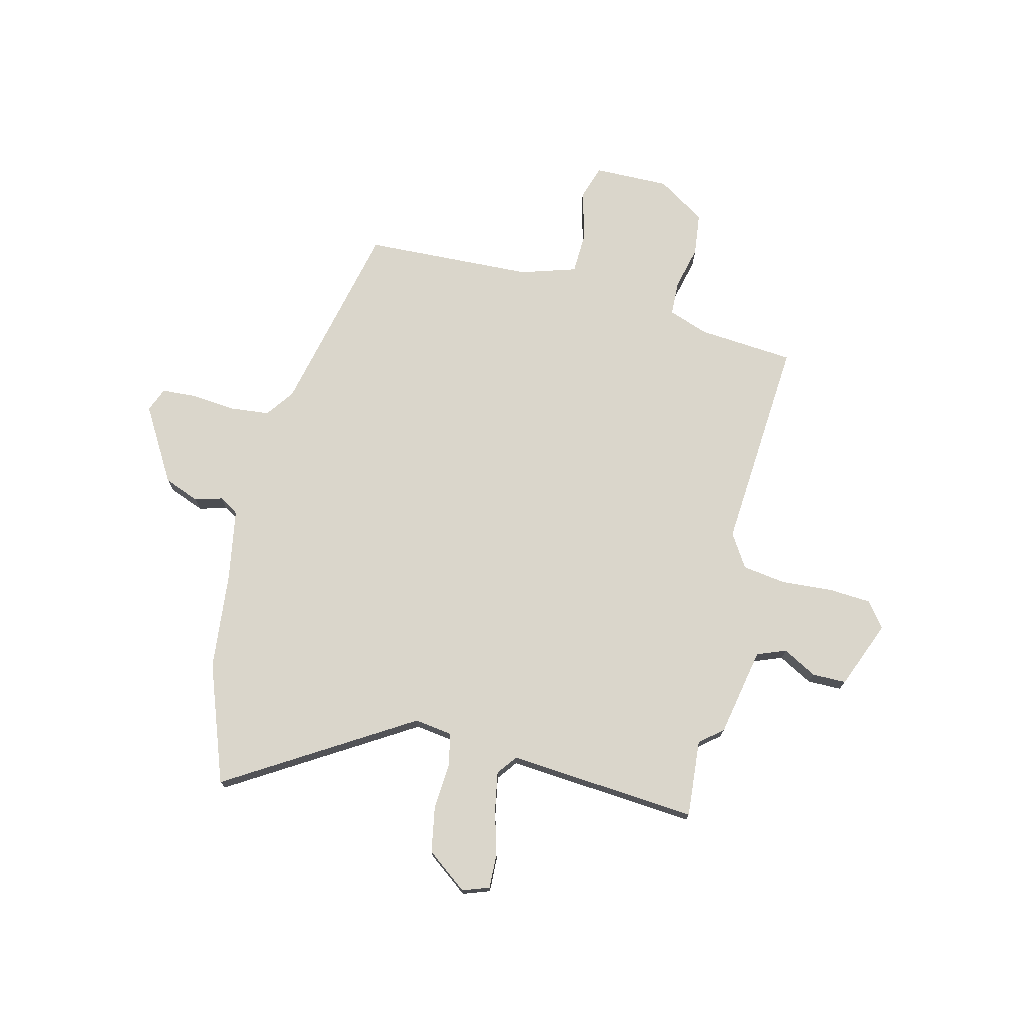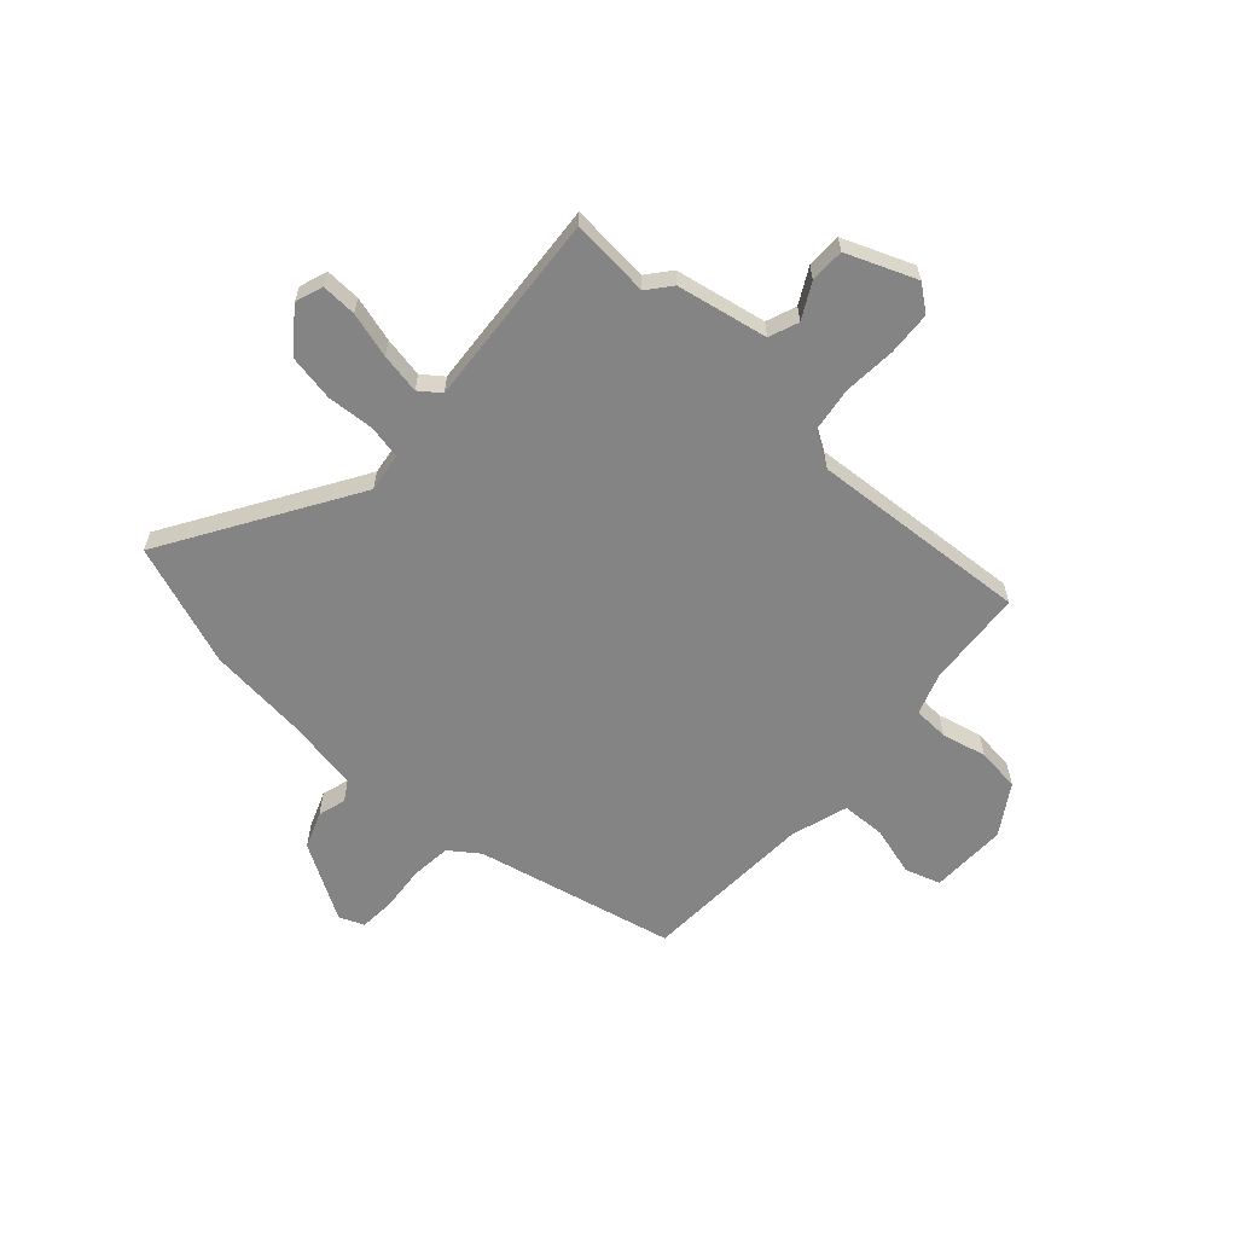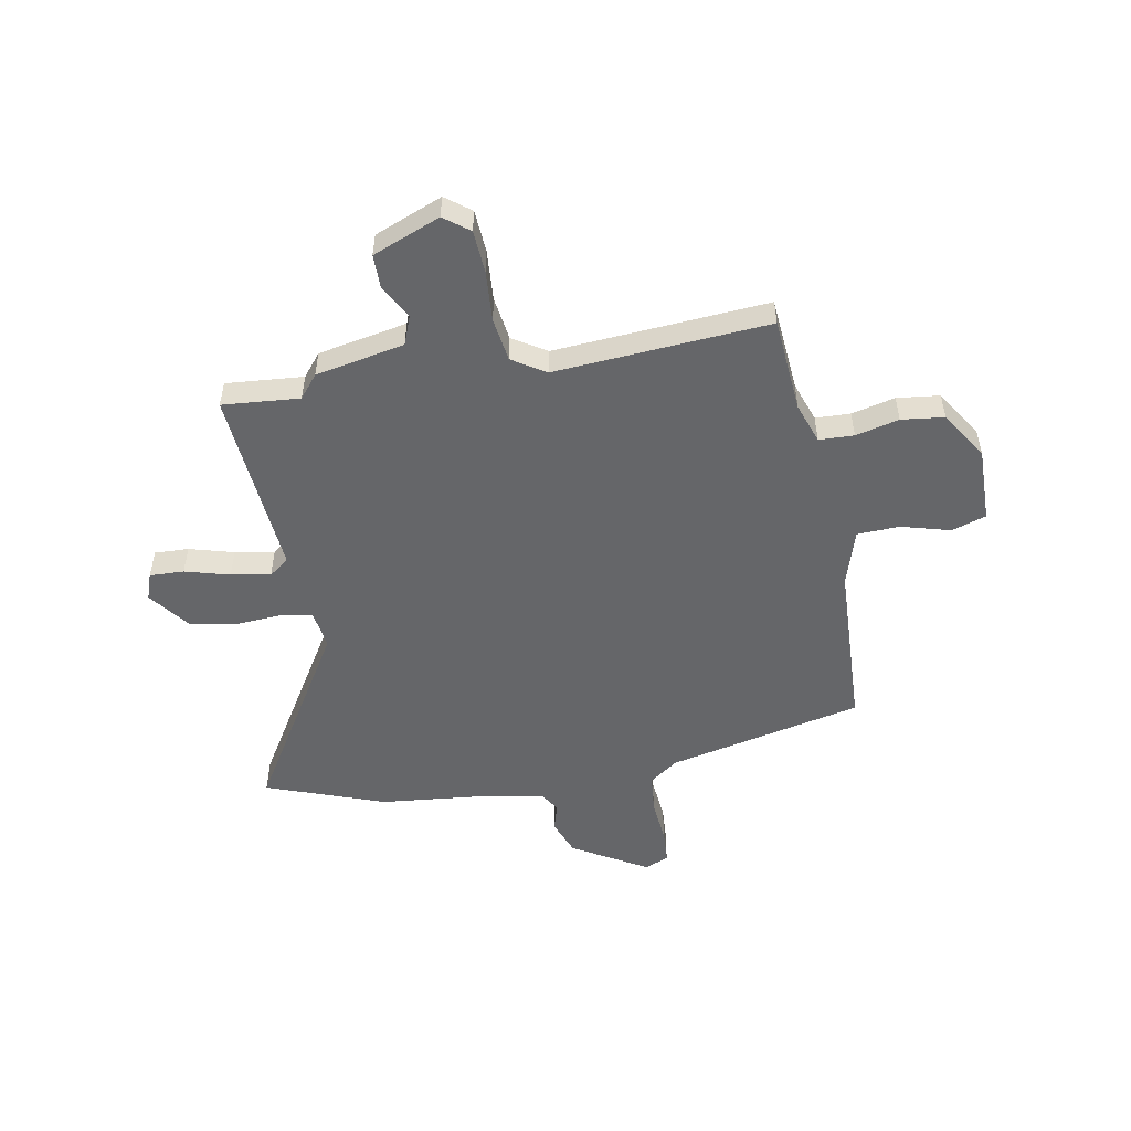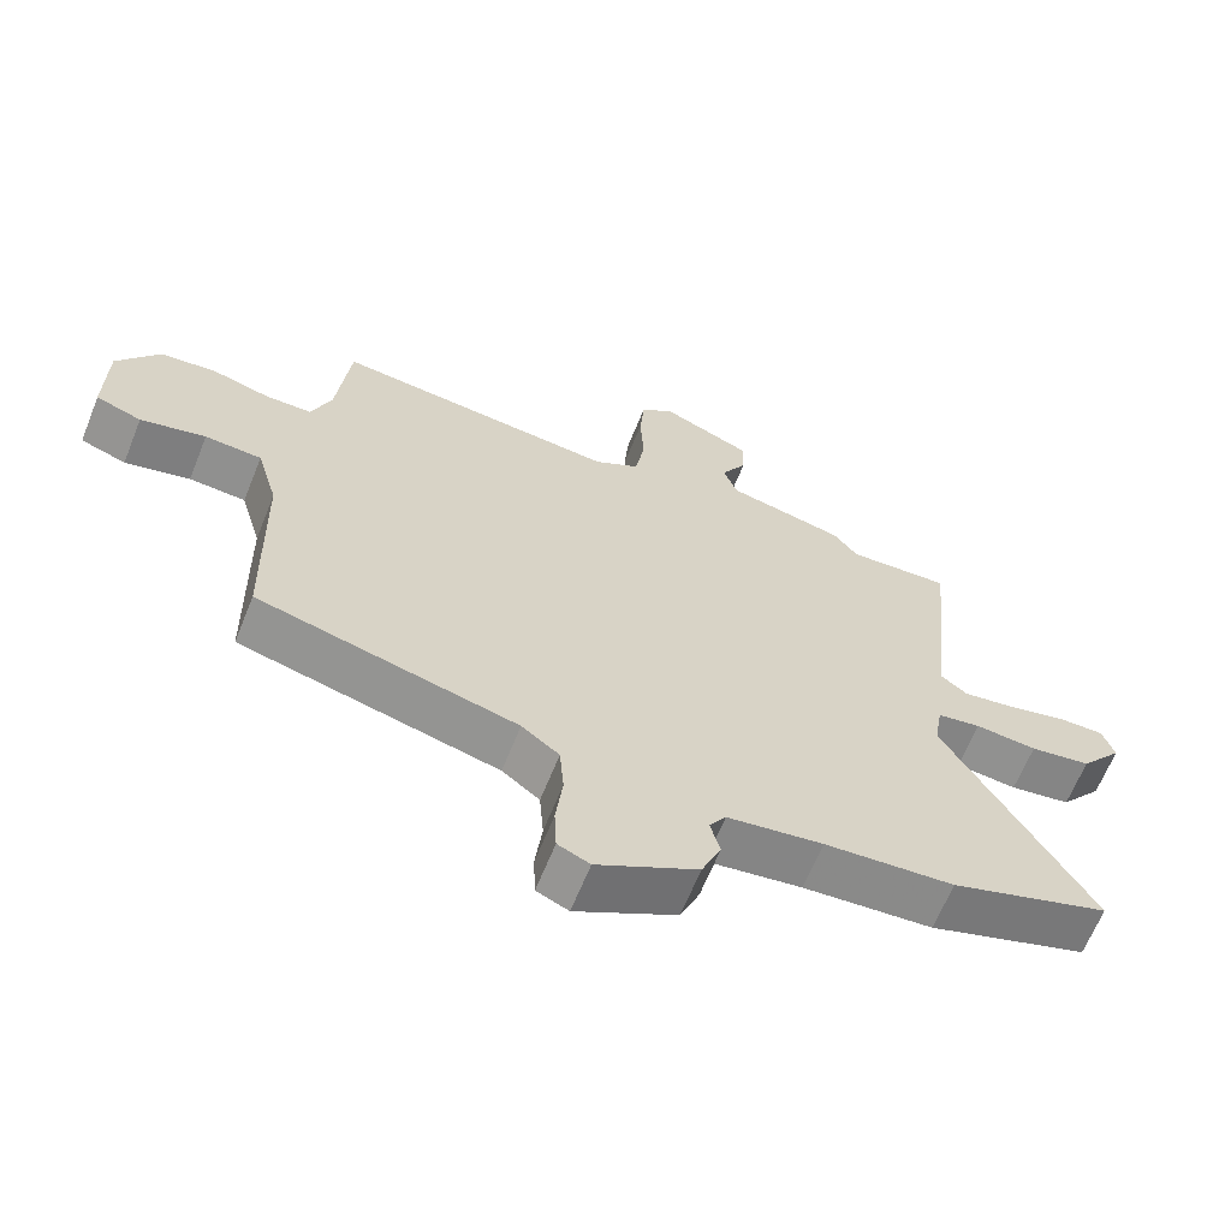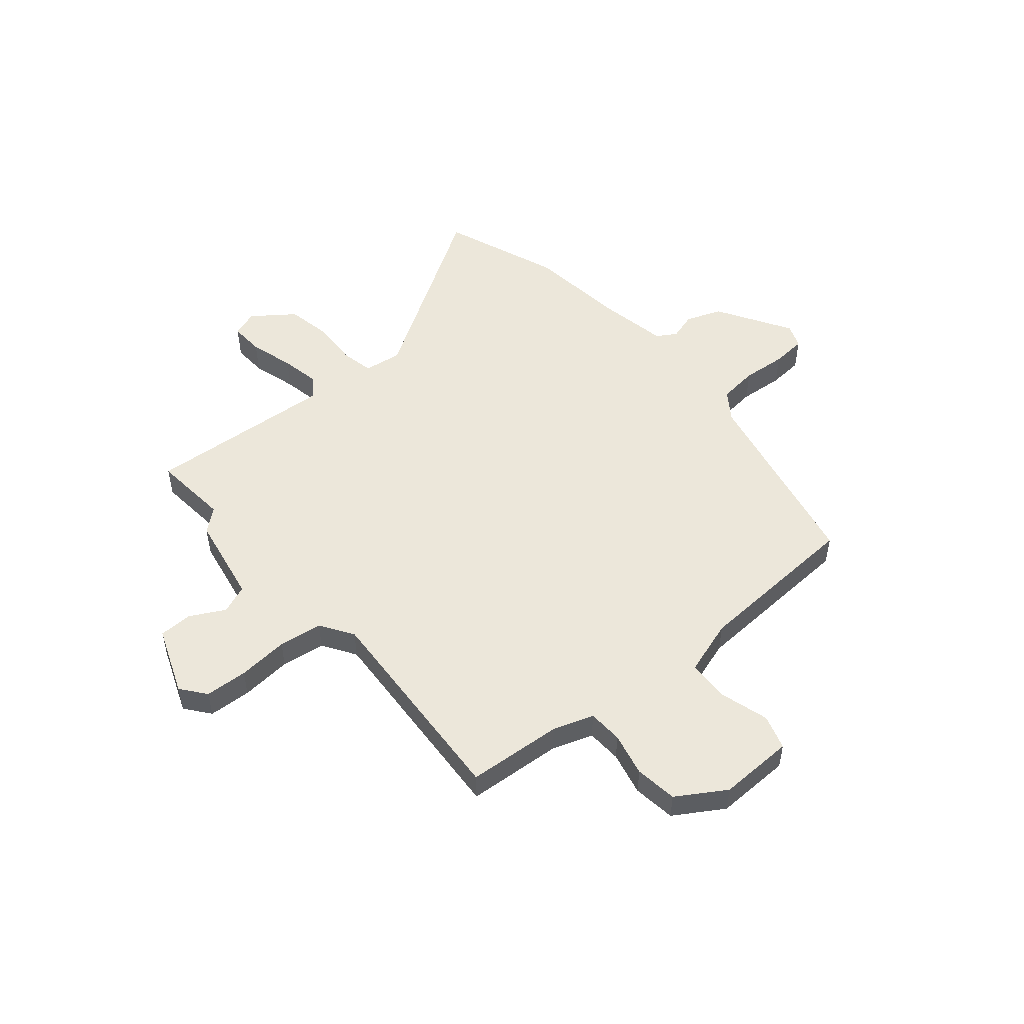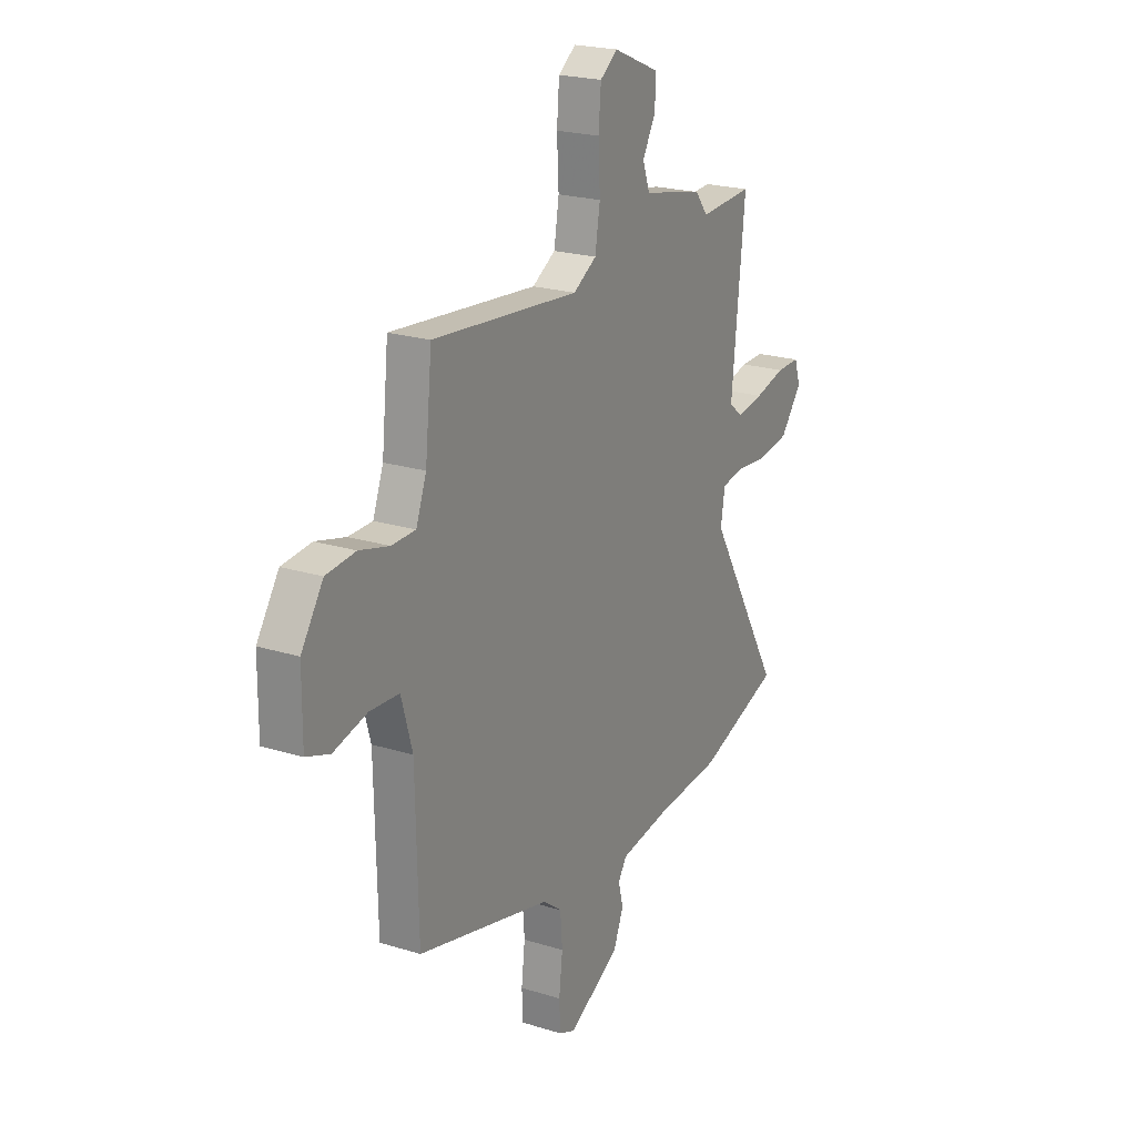
<metadata>
{"format":"obj","ext":"obj","renderer":"f3d","projection":"perspective","resolution":1024,"background":"white","views":[{"elev":73.8,"azim":-77.4,"up":"+Y"},{"elev":-61.4,"azim":-43.5,"up":"+Y"},{"elev":-51.8,"azim":9.1,"up":"+Y"},{"elev":-64.7,"azim":158.1,"up":"+Z"},{"elev":51.2,"azim":48.0,"up":"+Y"},{"elev":21.9,"azim":118.5,"up":"+Z"}]}
</metadata>
<code>
v -0.469 0.07 -0.511
v -0.699 0.07 -0.433
v -0.49 0.07 -0.075
v -0.502 0.07 -0.002
v -0.565 0.07 0.009
v -0.654 0.07 0.001
v -0.742 0.07 0.015
v -0.803 0.07 0.092
v -0.786 0.07 0.144
v -0.72 0.07 0.143
v -0.634 0.07 0.121
v -0.558 0.07 0.109
v -0.52 0.07 0.139
v -0.557 0.07 0.503
v -0.408 0.07 0.494
v -0.373 0.07 0.539
v -0.203 0.07 0.576
v -0.183 0.07 0.632
v -0.22 0.07 0.697
v -0.221 0.07 0.762
v -0.092 0.07 0.817
v -0.043 0.07 0.781
v -0.036 0.07 0.699
v -0.041 0.07 0.601
v -0.027 0.07 0.517
v 0.038 0.07 0.478
v 0.449 0.07 0.517
v 0.468 0.07 0.334
v 0.497 0.07 0.257
v 0.564 0.07 0.256
v 0.647 0.07 0.278
v 0.729 0.07 0.27
v 0.79 0.07 0.179
v 0.791 0.07 0.034
v 0.725 0.07 0.011
v 0.631 0.07 0.035
v 0.549 0.07 0.03
v 0.518 0.07 -0.078
v 0.511 0.07 -0.404
v 0.138 0.07 -0.497
v 0.084 0.07 -0.538
v 0.078 0.07 -0.614
v 0.088 0.07 -0.699
v 0.085 0.07 -0.766
v 0.039 0.07 -0.786
v -0.106 0.07 -0.705
v -0.134 0.07 -0.637
v -0.12 0.07 -0.584
v -0.144 0.07 -0.547
v -0.282 0.07 -0.526
v -0.469 0 -0.511
v -0.699 0 -0.433
v -0.49 0 -0.075
v -0.502 0 -0.002
v -0.565 0 0.009
v -0.654 0 0.001
v -0.742 0 0.015
v -0.803 0 0.092
v -0.786 0 0.144
v -0.72 0 0.143
v -0.634 0 0.121
v -0.558 0 0.109
v -0.52 0 0.139
v -0.557 0 0.503
v -0.408 0 0.494
v -0.373 0 0.539
v -0.203 0 0.576
v -0.183 0 0.632
v -0.22 0 0.697
v -0.221 0 0.762
v -0.092 0 0.817
v -0.043 0 0.781
v -0.036 0 0.699
v -0.041 0 0.601
v -0.027 0 0.517
v 0.038 0 0.478
v 0.449 0 0.517
v 0.468 0 0.334
v 0.497 0 0.257
v 0.564 0 0.256
v 0.647 0 0.278
v 0.729 0 0.27
v 0.79 0 0.179
v 0.791 0 0.034
v 0.725 0 0.011
v 0.631 0 0.035
v 0.549 0 0.03
v 0.518 0 -0.078
v 0.511 0 -0.404
v 0.138 0 -0.497
v 0.084 0 -0.538
v 0.078 0 -0.614
v 0.088 0 -0.699
v 0.085 0 -0.766
v 0.039 0 -0.786
v -0.106 0 -0.705
v -0.134 0 -0.637
v -0.12 0 -0.584
v -0.144 0 -0.547
v -0.282 0 -0.526
f 46 47 48
f 45 46 48
f 44 45 48
f 43 44 48
f 42 43 48
f 41 42 48 49
f 40 41 49 50
f 1 2 3
f 50 1 3
f 40 50 3
f 39 40 3
f 38 39 3
f 34 35 36
f 33 34 36
f 32 33 36
f 31 32 36
f 30 31 36
f 29 30 36 37
f 38 3 4
f 37 38 4
f 29 37 4
f 28 29 4
f 22 23 24
f 21 22 24
f 20 21 24
f 19 20 24
f 18 19 24
f 17 18 24 25
f 17 25 26
f 16 17 26
f 15 16 26
f 13 14 15
f 9 10 11
f 8 9 11
f 7 8 11
f 6 7 11
f 5 6 11
f 5 11 12
f 5 12 13
f 4 5 13
f 28 4 13
f 27 28 13
f 26 27 13
f 13 15 26
f 98 97 96
f 98 96 95
f 98 95 94
f 98 94 93
f 98 93 92
f 99 98 92 91
f 100 99 91 90
f 53 52 51
f 53 51 100
f 53 100 90
f 53 90 89
f 53 89 88
f 86 85 84
f 86 84 83
f 86 83 82
f 86 82 81
f 86 81 80
f 87 86 80 79
f 54 53 88
f 54 88 87
f 54 87 79
f 54 79 78
f 74 73 72
f 74 72 71
f 74 71 70
f 74 70 69
f 74 69 68
f 75 74 68 67
f 76 75 67
f 76 67 66
f 76 66 65
f 65 64 63
f 61 60 59
f 61 59 58
f 61 58 57
f 61 57 56
f 61 56 55
f 62 61 55
f 63 62 55
f 63 55 54
f 63 54 78
f 63 78 77
f 63 77 76
f 76 65 63
f 1 51 52 2
f 2 52 53 3
f 3 53 54 4
f 4 54 55 5
f 5 55 56 6
f 6 56 57 7
f 7 57 58 8
f 8 58 59 9
f 9 59 60 10
f 10 60 61 11
f 11 61 62 12
f 12 62 63 13
f 13 63 64 14
f 14 64 65 15
f 15 65 66 16
f 16 66 67 17
f 17 67 68 18
f 18 68 69 19
f 19 69 70 20
f 20 70 71 21
f 21 71 72 22
f 22 72 73 23
f 23 73 74 24
f 24 74 75 25
f 25 75 76 26
f 26 76 77 27
f 27 77 78 28
f 28 78 79 29
f 29 79 80 30
f 30 80 81 31
f 31 81 82 32
f 32 82 83 33
f 33 83 84 34
f 34 84 85 35
f 35 85 86 36
f 36 86 87 37
f 37 87 88 38
f 38 88 89 39
f 39 89 90 40
f 40 90 91 41
f 41 91 92 42
f 42 92 93 43
f 43 93 94 44
f 44 94 95 45
f 45 95 96 46
f 46 96 97 47
f 47 97 98 48
f 48 98 99 49
f 49 99 100 50
f 50 100 51 1

</code>
